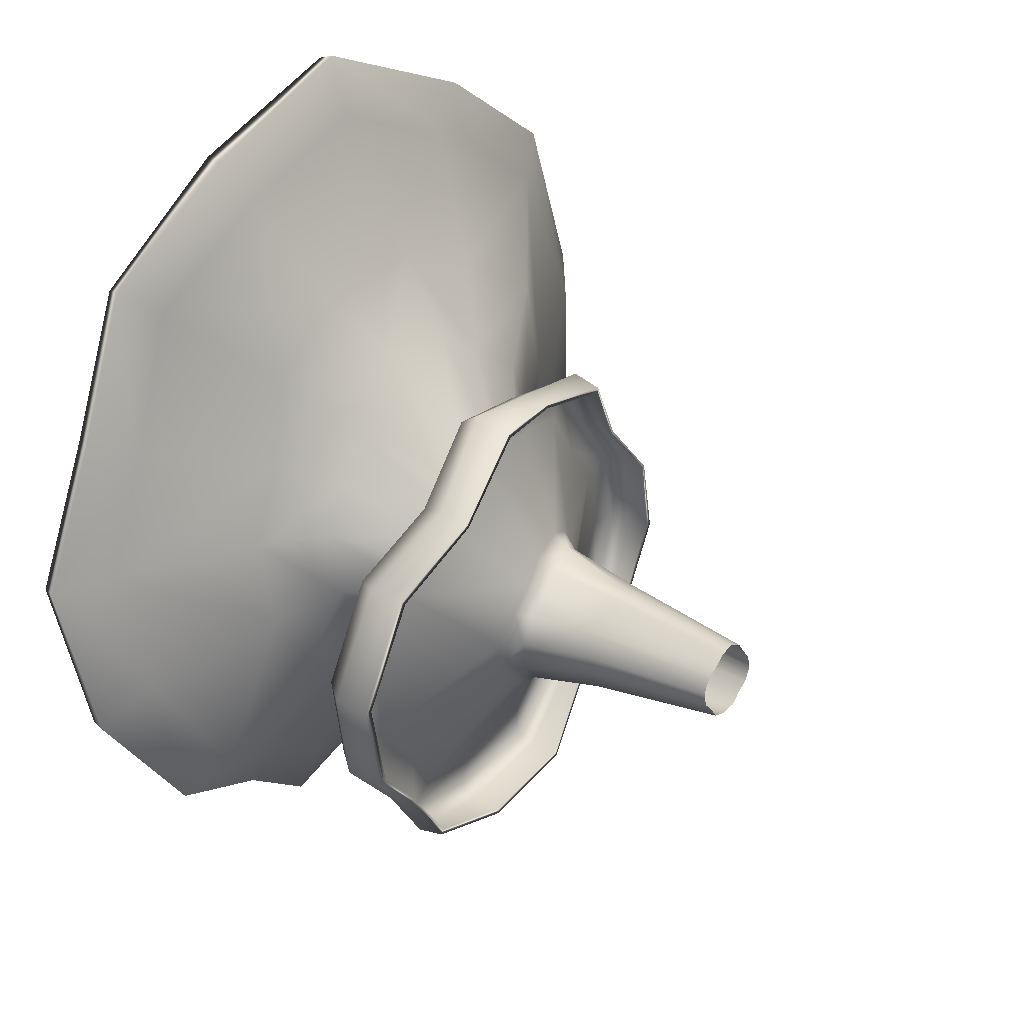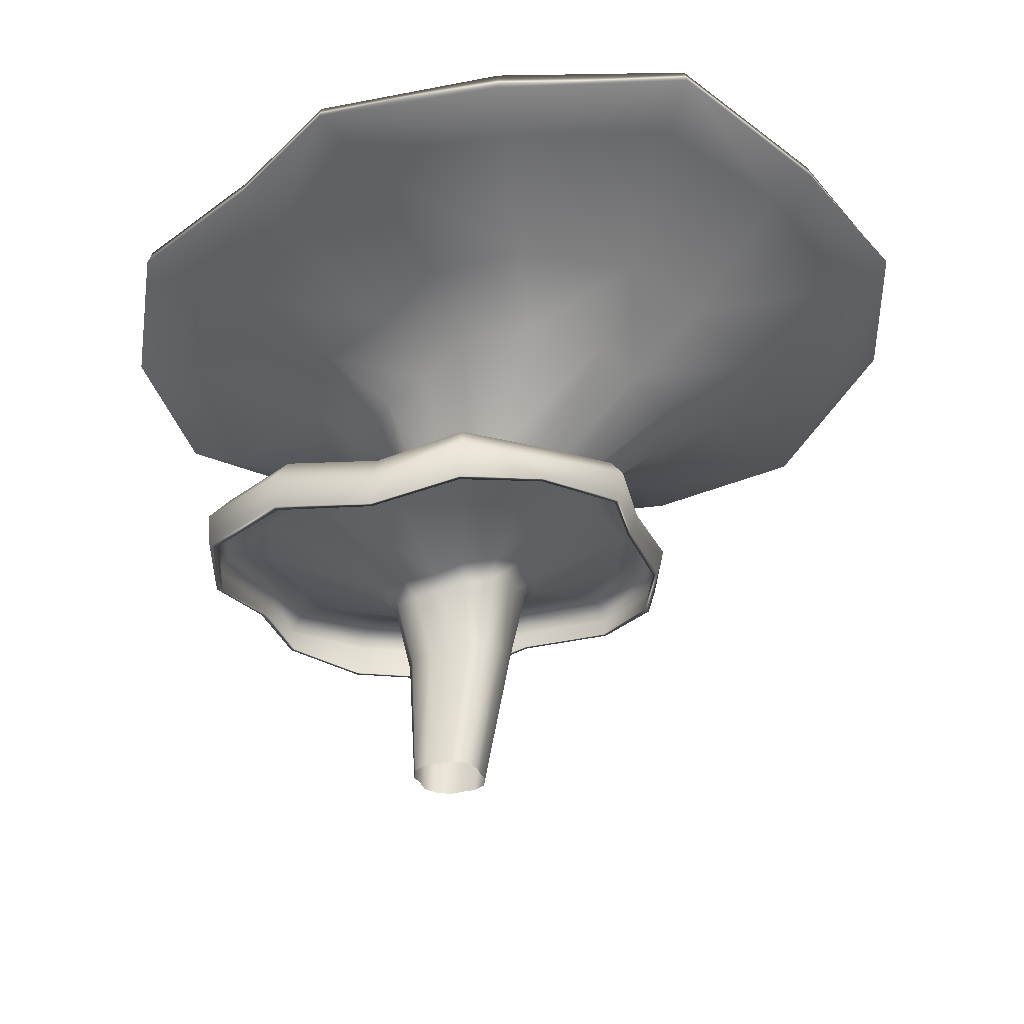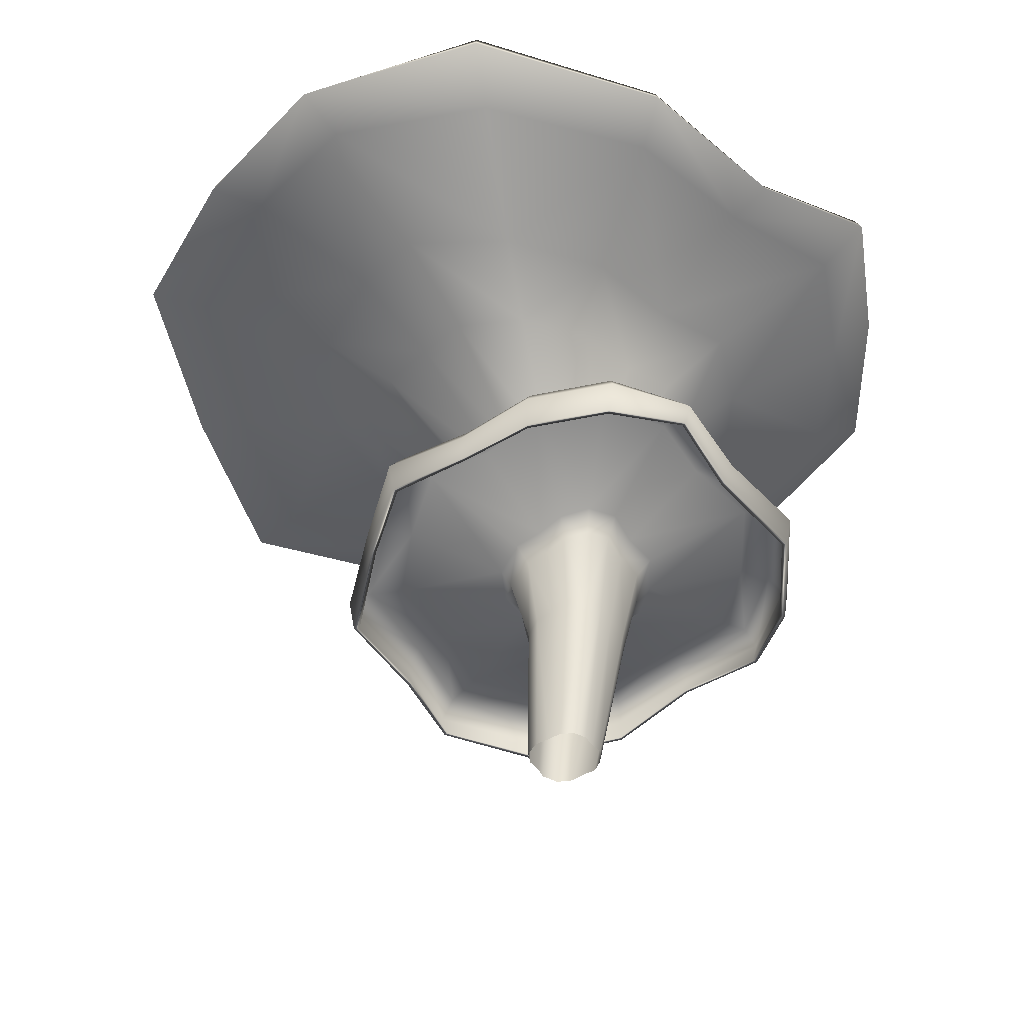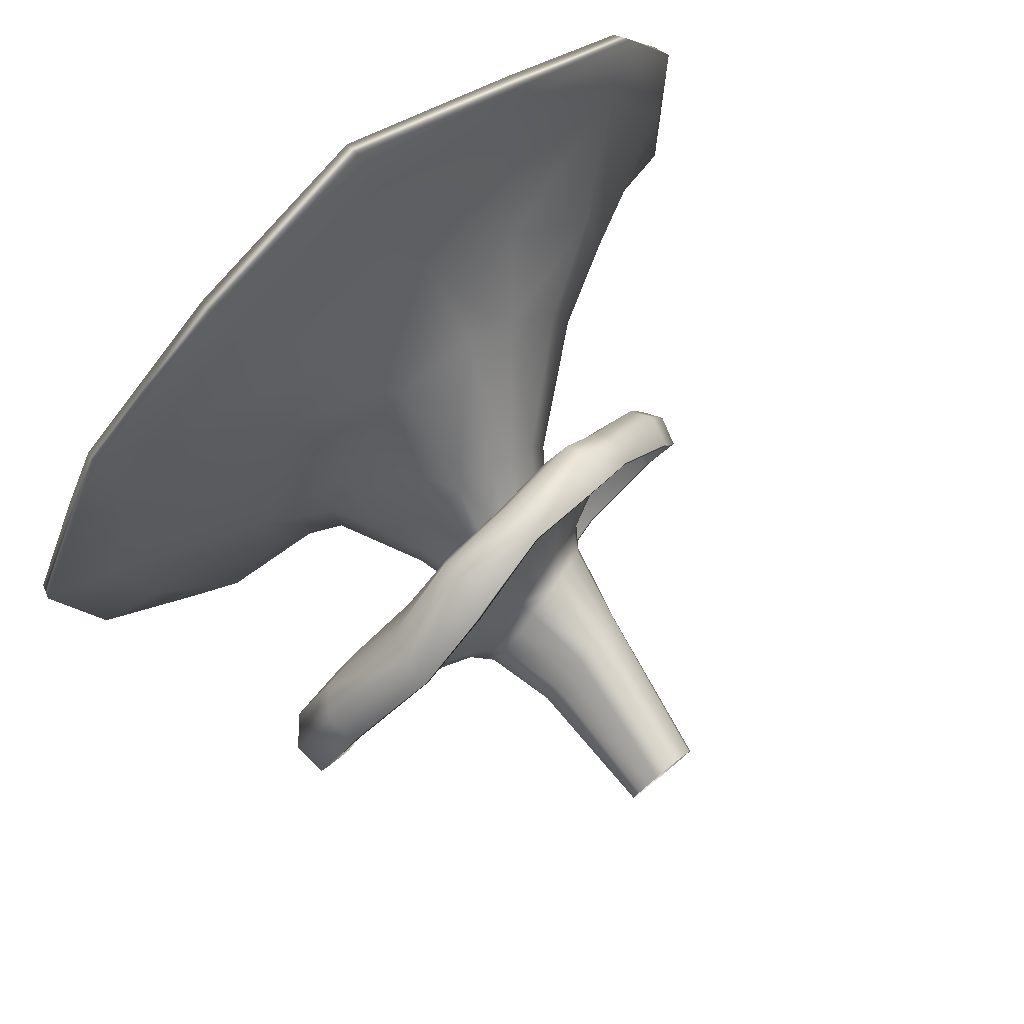
<metadata>
{"format":"obj","ext":"obj","renderer":"f3d","projection":"perspective","resolution":1024,"background":"white","views":[{"elev":29.6,"azim":-51.5,"up":"+Z"},{"elev":-33.8,"azim":-18.4,"up":"+Y"},{"elev":-46.1,"azim":85.6,"up":"+Y"},{"elev":79.5,"azim":-39.4,"up":"+Z"}]}
</metadata>
<code>
g default
v 0.132 9.926 1.66
v 2.347 9.686 0.1478
v 0.7231 15.97 7.361
v 8.001 15.23 2.081
v -3.308 15.08 -0.635
v 2.451 15.52 -4.837
v -1.192 9.836 -0.636
v 1.058 9.774 -1.834
v 1.434 9.748 1.166
v 5.651 15.78 5.745
v -0.8331 15.09 -3.49
v -0.2366 9.838 -1.506
v -2.241 15.71 3.206
v -0.7434 9.865 0.5899
v 2.011 9.72 -0.9801
v 5.368 15.79 -2.372
v 0.5762 12.63 3.404
v -0.9908 12.42 1.633
v -1.799 12.06 -0.5926
v -0.2905 12.02 -2.142
v 1.785 12.18 -2.796
v 3.394 12.43 -1.357
v 4.41 12.31 0.8622
v 2.949 12.47 2.738
v -0.315 17.72 9.358
v 7.399 17.7 8.299
v -5.581 16.26 -1.257
v -1.743 16.46 -5.16
v -4.229 17.25 4.322
v 10.69 16.65 2.849
v 6.994 17.39 -3.579
v 2.885 17.23 -6.988
v -2.265 19.8 13.29
v 8.936 20.26 12.58
v -10.37 17.88 -2.512
v -3.933 18.23 -8.735
v -8.919 19.19 6.313
v 15.24 18.8 4.026
v 10.51 19.31 -6.109
v 3.549 19.8 -11.37
v -3.125 20.31 15.09
v 9.683 20.09 14.47
v -12.6 18.44 -3.223
v -4.776 18.86 -10.08
v -10.81 19.81 7.118
v 17.06 20.33 4.548
v 11.99 19.29 -7.155
v 3.769 21.4 -12.95
v -2.306 20.34 11.72
v 7.38 21.07 10.91
v -9.58 18.63 -2.34
v -3.742 19.07 -7.493
v -8.15 20.01 5.443
v 13.07 19.72 3.42
v 9.034 20.06 -5.422
v 2.752 20.4 -9.846
v -1.157 19.52 6.495
v 3.727 19.89 5.367
v -5.228 18.56 -1.214
v -2.072 18.89 -3.975
v -4.208 19.43 2.897
v 7.03 19.34 1.817
v 4.972 19.51 -2.572
v 1.615 19.57 -5.246
v 0.2398 18.58 1.719
v 1.21 18.69 1.433
v -0.7856 18.59 -0.05254
v -0.09584 18.77 -0.8466
v -0.5418 18.65 1.007
v 2.003 18.59 0.5595
v 1.757 18.66 -0.3937
v 0.8954 18.73 -0.9744
v 0.6004 18.7 0.2522
v 2.367 9.7 -0.4832
v 4.133 12.36 -0.4423
v 7.206 15.44 -0.4671
v 9.534 16.9 -0.8918
v 13.88 18.82 -2.111
v 15.93 19.19 -2.428
v 12.08 19.57 -1.861
v 6.592 19.28 -0.7459
v 1.968 18.58 0.03019
v -0.3094 18.64 1.387
v -3.439 19.48 5.029
v -6.77 19.94 9.739
v -9.149 19.46 12.44
v -7.339 19.26 11.01
v -3.18 17.74 7.242
v -1.419 16.13 5.27
v -0.4666 12.63 2.787
v -0.4869 9.855 1.185
v 0.9266 9.781 1.573
v 2.02 12.56 3.456
v 3.865 15.97 7.091
v 4.02 17.85 9.728
v 3.569 20.28 14.86
v 3.561 20.9 17.07
v 3.033 20.9 13.21
v 1.659 19.91 6.695
v 0.8419 18.66 1.657
v -0.3911 18.66 -0.4898
v -3.915 18.59 -3.043
v -7.083 18.5 -5.747
v -9.293 17.91 -7.846
v -7.693 17.04 -6.792
v -3.956 16.19 -3.836
v -2.311 14.98 -2.525
v -1.177 12 -1.614
v -0.791 9.829 -1.205
v 1.979 9.715 0.8129
v 3.906 12.41 2.104
v 7.387 15.37 4.519
v 10.12 16.85 6.607
v 13.24 19.3 9.645
v 14.51 19.99 10.95
v 11.2 20.29 8.338
v 5.853 19.66 4.18
v 1.635 18.63 1.044
v 0.376 18.72 -0.9381
v -0.3969 19.08 -5.132
v -0.7342 19.73 -9.716
v -0.9645 19.96 -13.05
v -0.5482 19.25 -11.34
v 0.2815 16.85 -6.993
v 0.6134 15.29 -4.834
v 0.5998 12.06 -2.892
v 0.3247 9.815 -1.916
v -1.093 9.875 0.1965
v -1.651 12.23 0.8357
v -3.362 15.32 1.729
v -5.878 16.66 2.012
v -11.32 18.49 2.427
v -13.54 19.22 2.537
v -10.5 19.49 1.971
v -5.426 19.03 1.216
v -0.6983 18.58 0.5858
v 1.48 18.64 -0.6531
v 3.997 19.69 -4.631
v 7.176 20.39 -9.188
v 9.14 21.04 -11.64
v 8.177 19.63 -10.14
v 5.705 17.38 -6.115
v 4.624 15.73 -4.056
v 3.094 12.41 -2.247
v 1.881 9.736 -1.459
v -3.175 20.81 15.18
v 3.525 21.46 16.88
v -12.47 18.93 -3.175
v -9.186 18.45 -7.694
v -9.049 19.96 12.32
v 16.85 20.91 4.508
v 15.75 19.7 -2.38
v 9.573 20.7 14.32
v 14.23 20.54 10.78
v -4.757 19.34 -9.909
v -0.9762 20.39 -12.84
v -10.66 20.38 7.033
v -13.38 19.73 2.537
v 11.77 19.81 -7.057
v 9.053 21.52 -11.42
v 3.656 21.92 -12.7
v 0.153 0 1.298
v 1.402 2e-06 -0.2481
v 0.9908 7.741 2.009
v 3.146 8.652 -0.7771
v -2.086 7.359 -0.5099
v 0.1751 8.086 -3.002
v -1.387 -1e-06 0.08798
v -0.1501 0 -1.363
v 0.9739 0 0.6329
v 2.333 8.248 0.7168
v -1.245 7.742 -2.106
v -0.9126 -1e-06 -0.8157
v -0.7688 7.381 0.9087
v -0.7532 -1e-06 0.833
v 0.776 1e-06 -0.9924
v 1.931 8.507 -2.192
v 0.9022 5.175 1.314
v -0.3562 5.005 0.6924
v -1.466 4.955 -0.3812
v -0.8844 5.125 -1.639
v 0.1602 5.326 -2.379
v 1.499 5.636 -1.775
v 2.461 5.735 -0.6786
v 1.949 5.446 0.5102
v 0.9955 8.37 2.362
v 2.655 8.945 1.012
v -2.703 7.99 -0.4809
v -1.652 8.43 -2.429
v -1.12 7.924 1.268
v 3.671 9.4 -0.8091
v 2.246 9.246 -2.533
v 0.04493 8.846 -3.553
v 1.182 9.965 5.894
v 5.064 10.66 3.241
v -7.549 9.643 0.02404
v -4.974 10.25 -4.843
v -3.735 9.217 4.265
v 7.285 11.18 -1.035
v 4.3 11.16 -4.965
v -0.8966 10.9 -7.432
v 1.257 10.09 7.043
v 5.806 10.79 3.955
v -9.187 9.788 0.2116
v -6.047 10.45 -5.619
v -4.587 9.257 5.287
v 8.411 11.23 -1.117
v 4.93 11.23 -5.738
v -1.157 11.12 -8.651
v 1.257 9.458 7.531
v 6.079 10.22 4.262
v -9.586 8.876 0.3339
v -6.195 9.65 -5.906
v -4.984 8.531 5.737
v 8.836 10.61 -1.13
v 5.151 10.62 -6.02
v -1.325 10.44 -9.175
v 1.175 8.879 7.245
v 5.784 9.413 4.09
v -9.494 8.11 0.2167
v -6.187 9.215 -5.769
v -4.828 7.604 5.507
v 8.451 9.51 -1.041
v 4.944 9.798 -5.756
v -1.38 9.116 -8.949
v 1.207 8.908 7.434
v 5.918 9.419 4.201
v -9.755 8.142 0.2472
v -6.342 9.244 -5.89
v -4.952 7.611 5.677
v 8.658 9.502 -1.074
v 5.063 9.794 -5.919
v -1.424 9.128 -9.166
v 1.25 9.645 7.626
v 6.107 10.26 4.312
v -9.869 9.361 0.3453
v -6.469 10.07 -5.979
v -5.067 8.62 5.86
v 9.001 10.58 -1.189
v 5.209 10.62 -6.189
v -1.55 10.59 -9.394
v 1.221 10.5 7.138
v 5.785 11 3.996
v -9.068 10.32 0.3029
v -5.994 10.96 -5.594
v -4.624 9.745 5.412
v 8.534 11.29 -1.182
v 4.899 11.37 -5.906
v -1.382 11.35 -8.797
v 1.017 10.78 5.619
v 4.714 11.32 3.053
v -6.94 10.7 0.1068
v -4.653 11.34 -4.544
v -3.5 10.42 4.089
v 6.954 11.55 -1.068
v 3.935 11.65 -4.866
v -0.9561 11.62 -7.09
v 0.7186 10.39 3.05
v 2.753 10.8 1.457
v -3.533 10.33 -0.1996
v -2.394 10.76 -2.733
v -1.722 10.26 1.915
v 4.076 10.98 -0.8534
v 2.274 11.06 -2.992
v -0.34 11.02 -4.166
v 0.4235 9.785 0.3232
v 0.8718 9.929 -0.01438
v -0.5635 9.805 -0.4773
v -0.3906 9.934 -1.1
v -0.1645 9.804 0.0874
v 1.098 10 -0.6591
v 0.7639 10.06 -1.166
v 0.1215 9.989 -1.364
v 0.2595 9.9 -0.5681
v 1.194 1e-06 -0.7117
v 2.162 5.79 -1.347
v 2.797 8.717 -1.639
v 3.266 9.48 -1.856
v 6.479 11.21 -3.433
v 7.524 11.28 -3.928
v 7.948 10.68 -4.101
v 7.743 9.895 -3.925
v 7.899 9.885 -4.029
v 8.059 10.66 -4.192
v 7.583 11.35 -3.999
v 6.109 11.6 -3.339
v 3.491 11.05 -2.169
v 0.9696 10.02 -0.9564
v 0.04804 9.797 0.251
v -0.7112 10.3 2.875
v -1.561 10.56 5.819
v -2.038 10.19 7.58
v -2.214 9.315 8.177
v -2.201 7.97 7.952
v -2.155 7.929 7.734
v -2.259 9.07 8.051
v -2.058 9.723 7.477
v -1.632 9.591 6.144
v -0.232 8.125 2.092
v -0.04008 7.535 1.582
v 0.2592 5.096 1.204
v -0.3514 -1e-06 1.175
v 0.6988 0 1.027
v 1.611 5.316 1.048
v 1.857 8.075 1.397
v 2.079 8.758 1.85
v 3.738 10.54 5.277
v 4.271 10.7 6.374
v 4.496 10.11 6.836
v 4.33 9.046 6.555
v 4.426 9.054 6.729
v 4.542 10.2 6.912
v 4.276 10.92 6.432
v 3.422 11.16 4.98
v 2.027 10.64 2.494
v 0.7277 9.885 0.1745
v -0.4644 9.849 -0.8226
v -3.29 10.55 -1.703
v -6.371 11.02 -2.659
v -8.21 10.67 -3.198
v -8.862 9.814 -3.403
v -8.686 8.51 -3.38
v -8.463 8.478 -3.322
v -8.584 9.345 -3.371
v -8.282 10.2 -3.252
v -6.848 10.02 -2.872
v -2.435 8.258 -1.654
v -1.87 7.587 -1.47
v -1.343 5.036 -1.136
v -1.259 -1e-06 -0.4488
v 1.285 1e-06 0.2675
v 2.345 5.578 0.01552
v 2.937 8.455 0.09153
v 3.371 9.176 0.2508
v 6.65 11.04 1.426
v 7.652 11.06 1.774
v 8.067 10.43 1.923
v 7.698 9.304 1.865
v 7.865 9.311 1.921
v 8.132 10.42 1.946
v 7.686 11.14 1.777
v 6.256 11.44 1.303
v 3.686 10.93 0.4817
v 0.9889 9.94 -0.3153
v -0.1617 9.94 -1.252
v -1.668 10.94 -3.861
v -3.311 11.51 -6.559
v -4.242 11.18 -8.124
v -4.551 10.34 -8.666
v -4.446 9.39 -8.507
v -4.335 9.384 -8.325
v -4.449 10.3 -8.556
v -4.166 10.9 -8.063
v -3.505 10.66 -6.93
v -1.068 8.635 -3.322
v -0.7175 7.903 -2.813
v -0.4947 5.217 -2.21
v -0.6195 -0 -1.226
v -1.106 -1e-06 0.6482
v -0.9981 4.958 0.4019
v -1.596 7.244 0.4891
v -2.196 7.704 0.7161
v -6.379 9.295 2.957
v -7.771 9.43 3.738
v -8.029 8.568 4.126
v -7.966 7.793 3.895
v -8.165 7.836 4.024
v -8.329 8.978 4.167
v -7.678 9.978 3.836
v -5.881 10.44 2.846
v -2.932 10.23 1.265
v -0.3498 9.774 -0.1191
v 0.5413 10.01 -1.268
v 1.285 11.09 -4.053
v 1.993 11.69 -6.842
v 2.368 11.38 -8.4
v 2.476 10.61 -8.879
v 2.448 9.289 -8.652
v 2.409 9.29 -8.452
v 2.527 10.57 -8.741
v 2.476 11.22 -8.324
v 2.246 11.17 -7.147
v 1.385 9.085 -3.429
v 1.266 8.313 -2.888
v 0.9874 5.479 -2.295
v 0.4602 0 -1.315
g ghost_shroom_1
f 1 92 93 17
f 19 108 109 7
f 2 74 75 23
f 17 90 91 1
f 110 111 24 9
f 12 20 126 127
f 7 128 129 19
f 21 144 145 8
f 89 90 17 3
f 19 129 130 5
f 5 107 108 19
f 125 126 20 11
f 143 144 21 6
f 23 75 76 4
f 10 24 111 112
f 17 93 94 3
f 3 94 95 25
f 106 107 5 27
f 88 89 3 25
f 4 76 77 30
f 10 112 113 26
f 124 125 11 28
f 5 130 131 27
f 142 143 6 32
f 25 95 96 33
f 105 106 27 35
f 87 88 25 33
f 30 77 78 38
f 26 113 114 34
f 123 124 28 36
f 27 131 132 35
f 141 142 32 40
f 33 96 97 41
f 104 105 35 43
f 86 87 33 41
f 38 78 79 46
f 34 114 115 42
f 122 123 36 44
f 35 132 133 43
f 140 141 40 48
f 49 98 99 57
f 102 103 51 59
f 84 85 49 57
f 54 80 81 62
f 50 116 117 58
f 120 121 52 60
f 51 134 135 59
f 138 139 56 64
f 57 99 100 65
f 101 102 59 67
f 83 84 57 65
f 62 81 82 70
f 58 117 118 66
f 119 120 60 68
f 59 135 136 67
f 137 138 64 72
f 66 118 73 100
f 100 73 83 65
f 73 119 68 101
f 136 73 101 67
f 75 74 15 22
f 76 75 22 16
f 77 76 16 31
f 78 77 31 39
f 79 78 39 47
f 81 80 55 63
f 82 81 63 71
f 69 83 73 136
f 61 84 83 69
f 53 85 84 61
f 37 87 86 45
f 29 88 87 37
f 13 89 88 29
f 13 18 90 89
f 91 90 18 14
f 93 92 9 24
f 94 93 24 10
f 95 94 10 26
f 96 95 26 34
f 97 96 34 42
f 99 98 50 58
f 100 99 58 66
f 60 102 101 68
f 52 103 102 60
f 36 105 104 44
f 28 106 105 36
f 11 107 106 28
f 108 107 11 20
f 109 108 20 12
f 23 111 110 2
f 112 111 23 4
f 113 112 4 30
f 114 113 30 38
f 115 114 38 46
f 117 116 54 62
f 118 117 62 70
f 73 118 70 82
f 73 82 71 137
f 119 73 137 72
f 64 120 119 72
f 56 121 120 64
f 40 123 122 48
f 32 124 123 40
f 6 125 124 32
f 21 126 125 6
f 127 126 21 8
f 129 128 14 18
f 130 129 18 13
f 131 130 13 29
f 132 131 29 37
f 133 132 37 45
f 135 134 53 61
f 136 135 61 69
f 63 138 137 71
f 55 139 138 63
f 39 141 140 47
f 31 142 141 39
f 16 143 142 31
f 16 22 144 143
f 145 144 22 15
f 98 49 146 147
f 51 103 149 148
f 49 85 150 146
f 80 54 151 152
f 116 50 153 154
f 52 121 156 155
f 53 134 158 157
f 139 55 159 160
f 55 80 152 159
f 85 53 157 150
f 50 98 147 153
f 103 52 155 149
f 54 116 154 151
f 121 56 161 156
f 134 51 148 158
f 56 139 160 161
f 41 97 147 146
f 104 43 148 149
f 86 41 146 150
f 46 79 152 151
f 42 115 154 153
f 122 44 155 156
f 133 45 157 158
f 47 140 160 159
f 79 47 159 152
f 45 86 150 157
f 97 42 153 147
f 44 104 149 155
f 115 46 151 154
f 48 122 156 161
f 43 133 158 148
f 140 48 161 160
f 162 303 304 178
f 180 329 330 168
f 163 275 276 184
f 178 301 302 162
f 331 332 185 170
f 173 181 357 358
f 168 359 360 180
f 182 385 386 169
f 300 301 178 164
f 180 360 361 166
f 166 328 329 180
f 356 357 181 172
f 384 385 182 167
f 184 276 277 165
f 171 185 332 333
f 178 304 305 164
f 164 305 306 186
f 327 328 166 188
f 299 300 164 186
f 165 277 278 191
f 171 333 334 187
f 355 356 172 189
f 166 361 362 188
f 383 384 167 193
f 186 306 307 194
f 326 327 188 196
f 298 299 186 194
f 191 278 279 199
f 187 334 335 195
f 354 355 189 197
f 188 362 363 196
f 382 383 193 201
f 194 307 308 202
f 325 326 196 204
f 297 298 194 202
f 199 279 280 207
f 195 335 336 203
f 353 354 197 205
f 196 363 364 204
f 381 382 201 209
f 202 308 309 210
f 324 325 204 212
f 296 297 202 210
f 207 280 281 215
f 203 336 337 211
f 352 353 205 213
f 204 364 365 212
f 380 381 209 217
f 210 309 310 218
f 323 324 212 220
f 295 296 210 218
f 215 281 282 223
f 211 337 338 219
f 351 352 213 221
f 212 365 366 220
f 379 380 217 225
f 218 310 311 226
f 322 323 220 228
f 294 295 218 226
f 223 282 283 231
f 219 338 339 227
f 350 351 221 229
f 220 366 367 228
f 378 379 225 233
f 226 311 312 234
f 321 322 228 236
f 293 294 226 234
f 231 283 284 239
f 227 339 340 235
f 349 350 229 237
f 228 367 368 236
f 377 378 233 241
f 234 312 313 242
f 320 321 236 244
f 292 293 234 242
f 239 284 285 247
f 235 340 341 243
f 348 349 237 245
f 236 368 369 244
f 376 377 241 249
f 242 313 314 250
f 319 320 244 252
f 291 292 242 250
f 247 285 286 255
f 243 341 342 251
f 347 348 245 253
f 244 369 370 252
f 375 376 249 257
f 250 314 315 258
f 318 319 252 260
f 290 291 250 258
f 255 286 287 263
f 251 342 343 259
f 346 347 253 261
f 252 370 371 260
f 374 375 257 265
f 258 315 316 266
f 317 318 260 268
f 289 290 258 266
f 263 287 288 271
f 259 343 344 267
f 345 346 261 269
f 260 371 372 268
f 373 374 265 273
f 267 344 274 316
f 316 274 289 266
f 274 345 269 317
f 372 274 317 268
f 276 275 176 183
f 277 276 183 177
f 278 277 177 192
f 279 278 192 200
f 280 279 200 208
f 281 280 208 216
f 282 281 216 224
f 283 282 224 232
f 284 283 232 240
f 285 284 240 248
f 286 285 248 256
f 287 286 256 264
f 288 287 264 272
f 270 289 274 372
f 262 290 289 270
f 254 291 290 262
f 246 292 291 254
f 238 293 292 246
f 230 294 293 238
f 222 295 294 230
f 214 296 295 222
f 206 297 296 214
f 198 298 297 206
f 190 299 298 198
f 174 300 299 190
f 174 179 301 300
f 302 301 179 175
f 304 303 170 185
f 305 304 185 171
f 306 305 171 187
f 307 306 187 195
f 308 307 195 203
f 309 308 203 211
f 310 309 211 219
f 311 310 219 227
f 312 311 227 235
f 313 312 235 243
f 314 313 243 251
f 315 314 251 259
f 316 315 259 267
f 261 318 317 269
f 253 319 318 261
f 245 320 319 253
f 237 321 320 245
f 229 322 321 237
f 221 323 322 229
f 213 324 323 221
f 205 325 324 213
f 197 326 325 205
f 189 327 326 197
f 172 328 327 189
f 329 328 172 181
f 330 329 181 173
f 184 332 331 163
f 333 332 184 165
f 334 333 165 191
f 335 334 191 199
f 336 335 199 207
f 337 336 207 215
f 338 337 215 223
f 339 338 223 231
f 340 339 231 239
f 341 340 239 247
f 342 341 247 255
f 343 342 255 263
f 344 343 263 271
f 274 344 271 288
f 274 288 272 373
f 345 274 373 273
f 265 346 345 273
f 257 347 346 265
f 249 348 347 257
f 241 349 348 249
f 233 350 349 241
f 225 351 350 233
f 217 352 351 225
f 209 353 352 217
f 201 354 353 209
f 193 355 354 201
f 167 356 355 193
f 182 357 356 167
f 358 357 182 169
f 360 359 175 179
f 361 360 179 174
f 362 361 174 190
f 363 362 190 198
f 364 363 198 206
f 365 364 206 214
f 366 365 214 222
f 367 366 222 230
f 368 367 230 238
f 369 368 238 246
f 370 369 246 254
f 371 370 254 262
f 372 371 262 270
f 264 374 373 272
f 256 375 374 264
f 248 376 375 256
f 240 377 376 248
f 232 378 377 240
f 224 379 378 232
f 216 380 379 224
f 208 381 380 216
f 200 382 381 208
f 192 383 382 200
f 177 384 383 192
f 177 183 385 384
f 386 385 183 176

</code>
